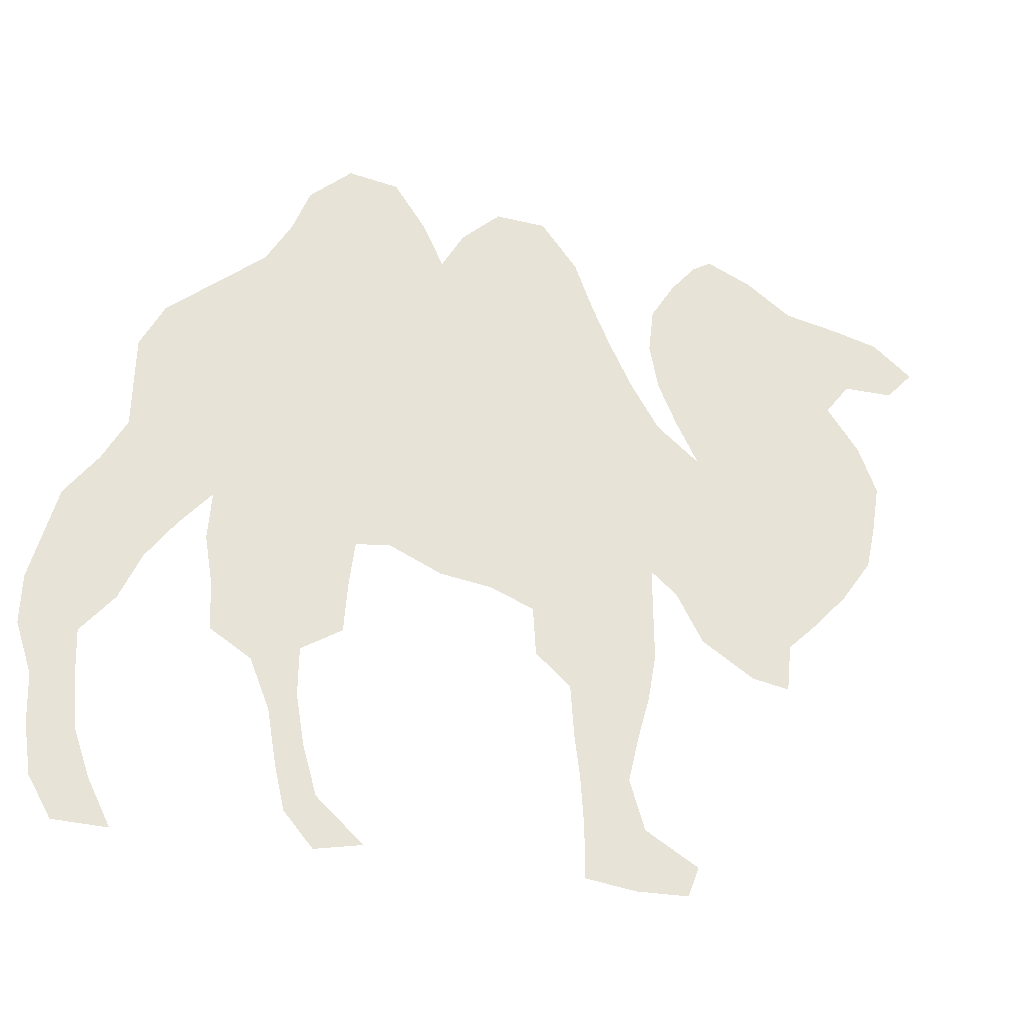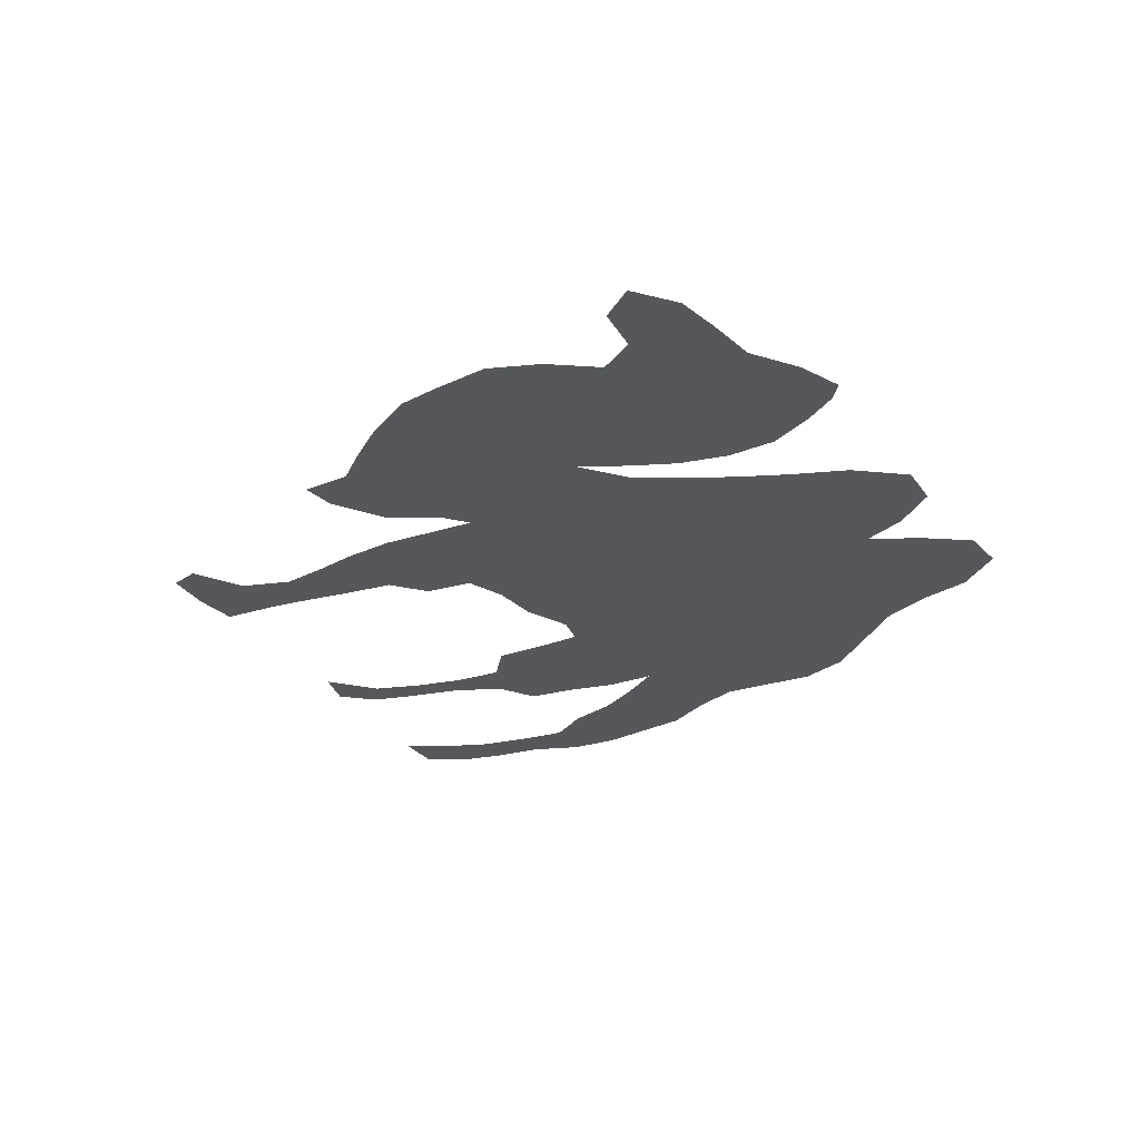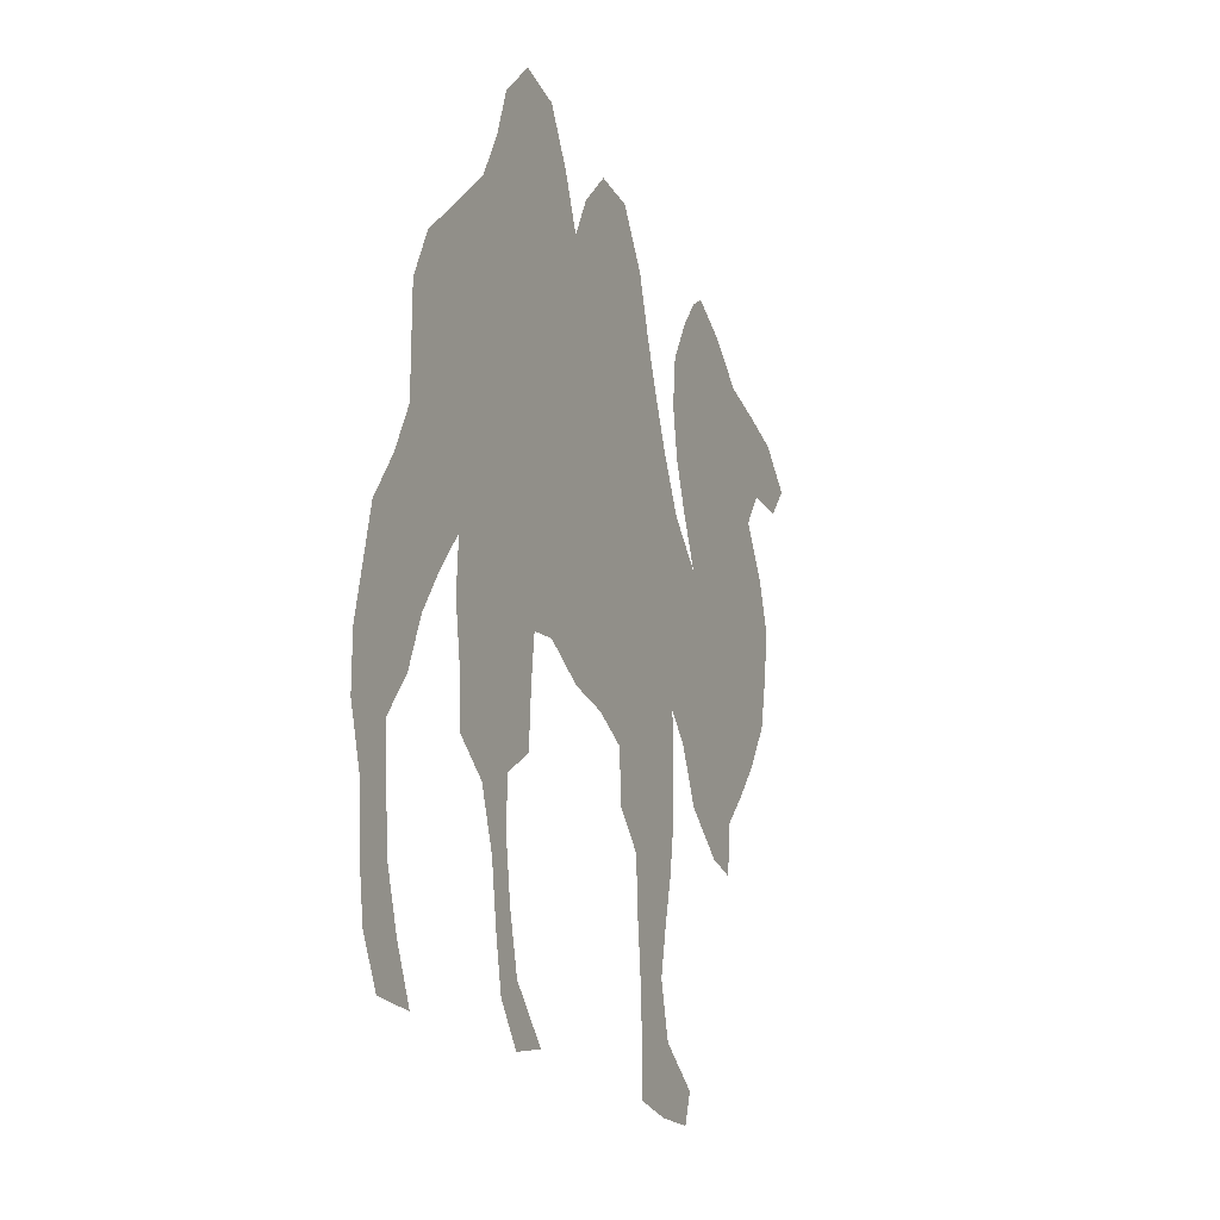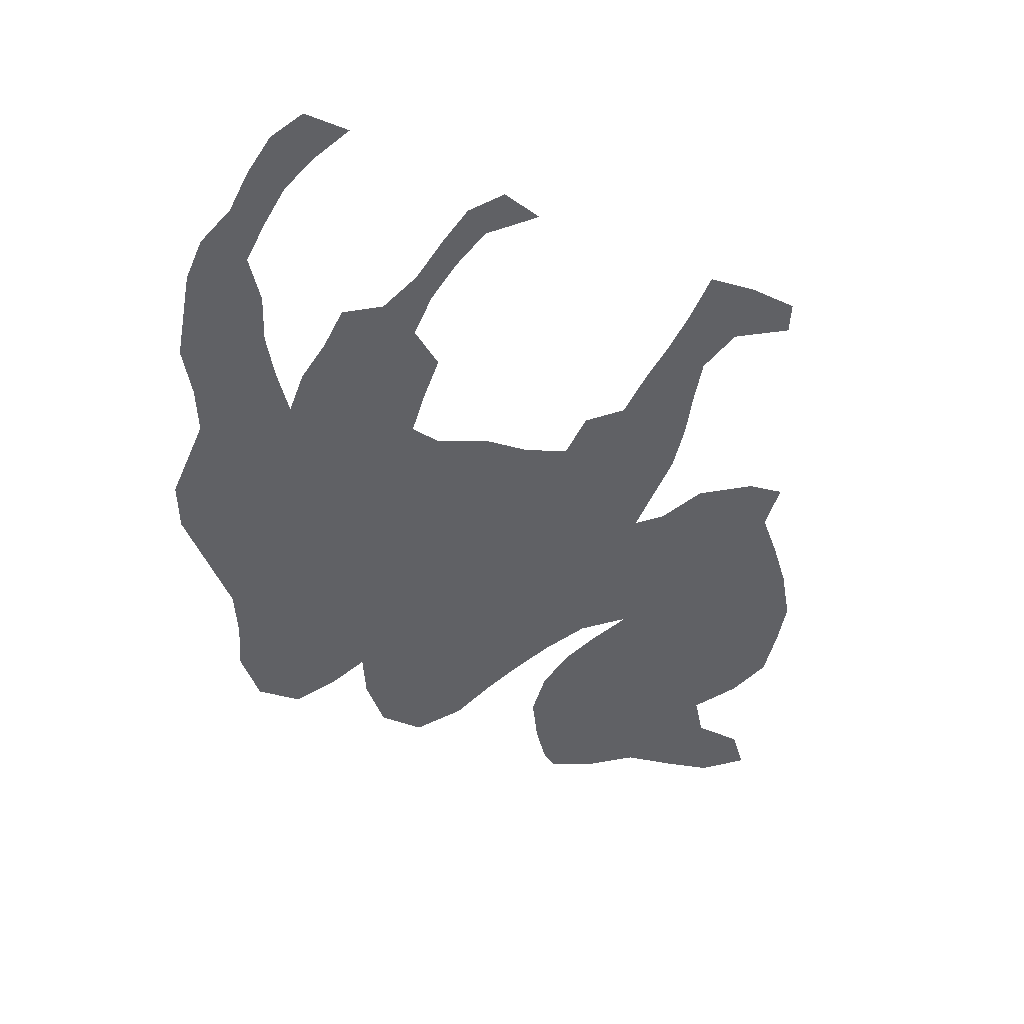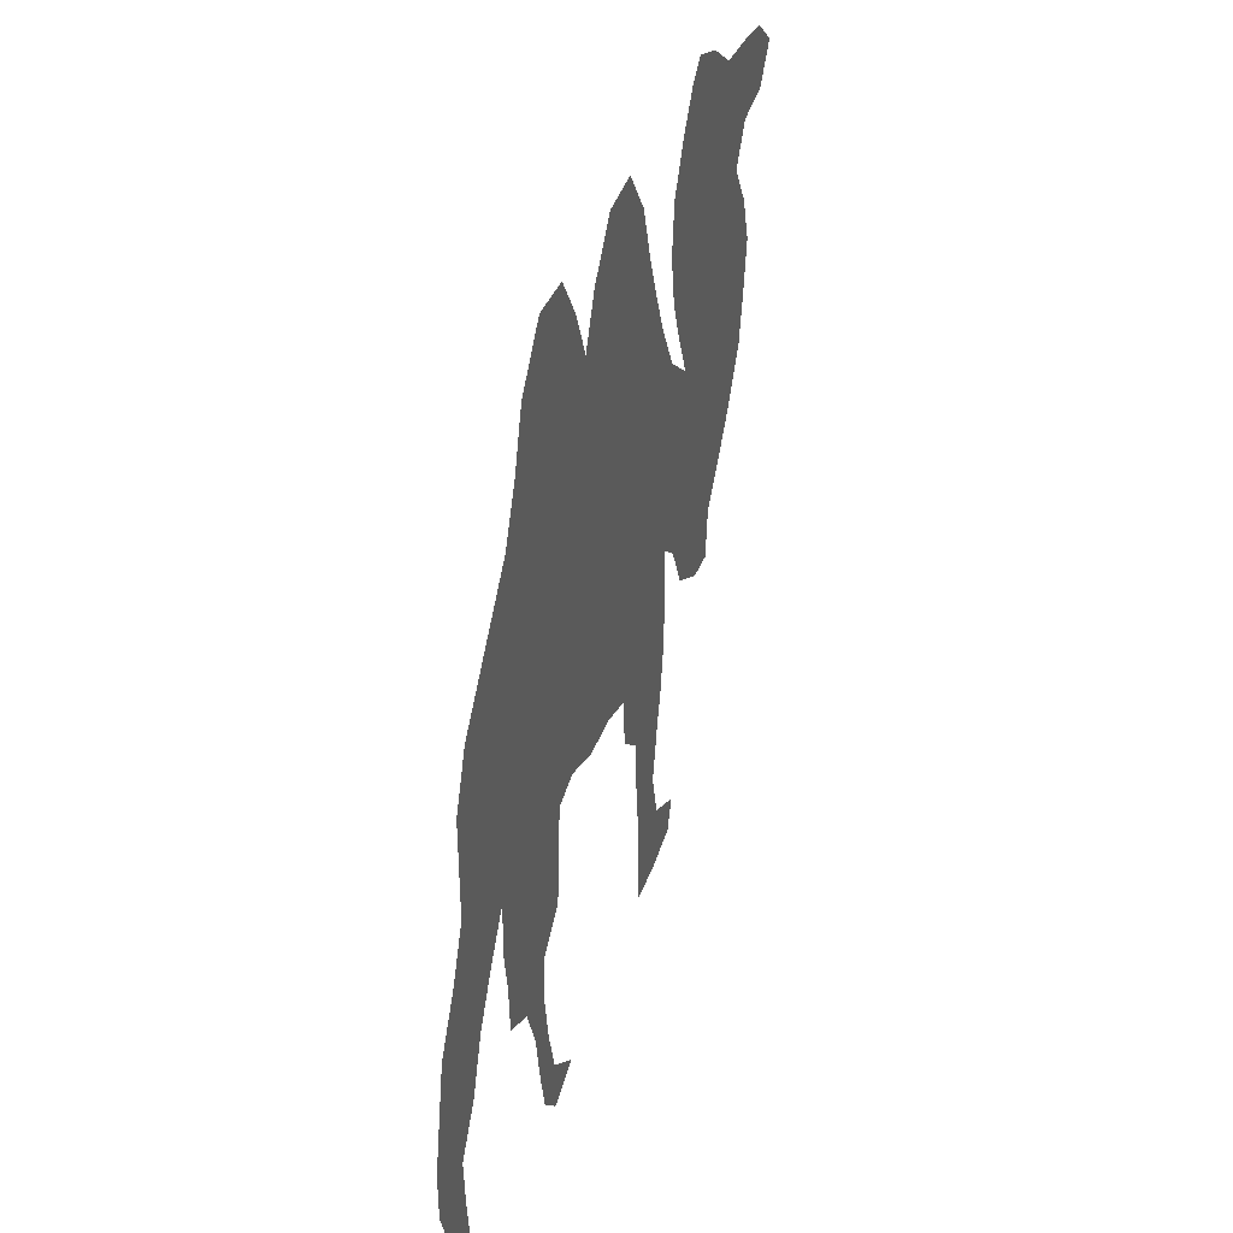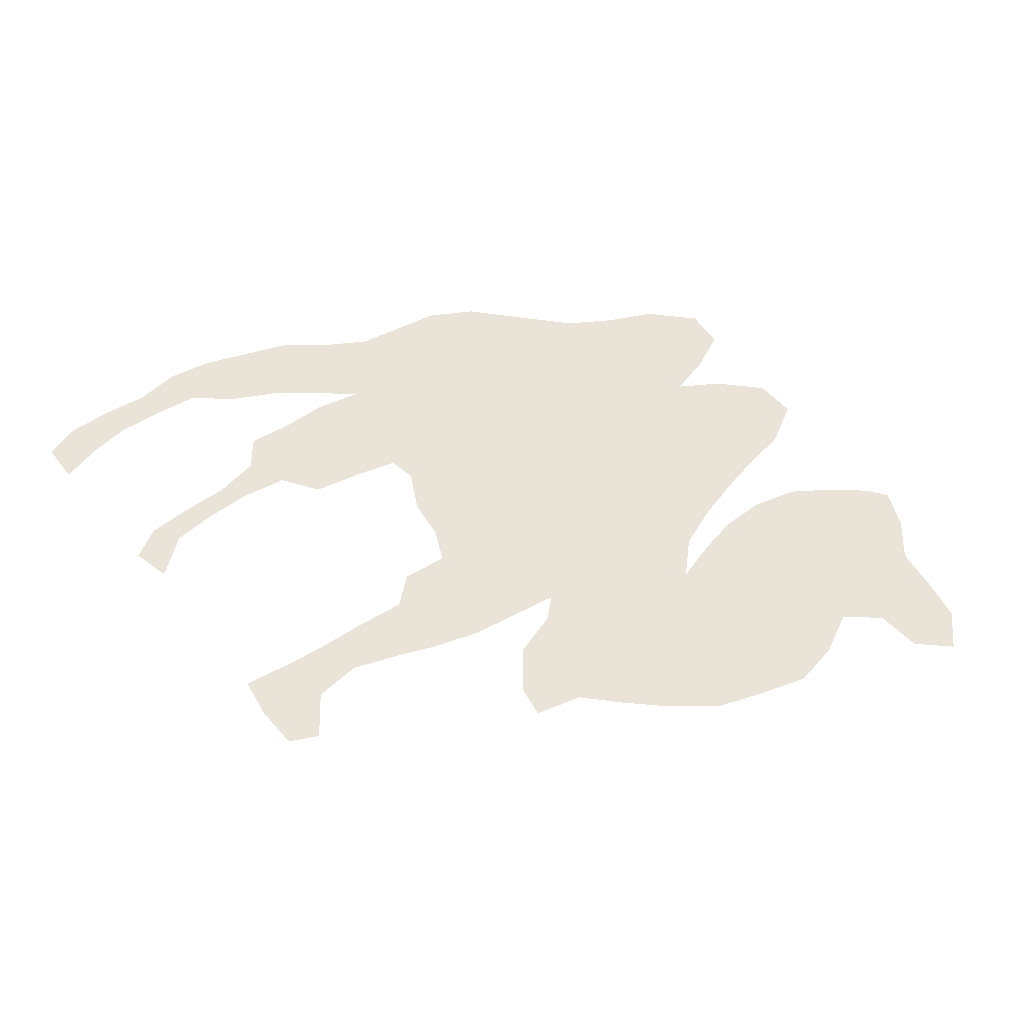
<metadata>
{"format":"obj","ext":"obj","renderer":"f3d","projection":"perspective","resolution":1024,"background":"white","views":[{"elev":-37.1,"azim":-17.1,"up":"+Y"},{"elev":-26.5,"azim":117.0,"up":"+Z"},{"elev":-21.0,"azim":-68.0,"up":"+Y"},{"elev":-48.8,"azim":-23.0,"up":"+Z"},{"elev":40.0,"azim":-73.1,"up":"+Y"},{"elev":43.0,"azim":56.3,"up":"+Z"}]}
</metadata>
<code>
v 0.08257 0.4771 0
v 0.08257 0.5311 0
v 0.08257 0.5872 0
v 0.107 0.6422 0
v 0.211 0.7462 0
v 0.2385 0.8012 0
v 0.2569 0.8563 0
v 0.3028 0.9052 0
v 0.3578 0.8991 0
v 0.3914 0.8471 0
v 0.4159 0.7921 0
v 0.4404 0.841 0
v 0.4832 0.8869 0
v 0.5382 0.8869 0
v 0.578 0.8318 0
v 0.5982 0.7717 0
v 0.6176 0.7221 0
v 0.6422 0.6667 0
v 0.6728 0.6116 0
v 0.7187 0.5719 0
v 0.6949 0.6234 0
v 0.6758 0.6728 0
v 0.6667 0.7278 0
v 0.6728 0.7829 0
v 0.7003 0.8318 0
v 0.7278 0.8685 0
v 0.7492 0.8838 0
v 0.7982 0.8624 0
v 0.8471 0.8257 0
v 0.9072 0.8155 0
v 0.9572 0.8043 0
v 1 0.7676 0
v 0.9694 0.7309 0
v 0.9144 0.7278 0
v 0.8869 0.6881 0
v 0.9205 0.6361 0
v 0.9388 0.581 0
v 0.9286 0.5209 0
v 0.9174 0.4709 0
v 0.8838 0.419 0
v 0.849 0.3776 0
v 0.8135 0.3394 0
v 0.8073 0.2844 0
v 0.7676 0.2905 0
v 0.7125 0.3272 0
v 0.685 0.3823 0
v 0.6575 0.4067 0
v 0.6575 0.3507 0
v 0.6575 0.2966 0
v 0.6483 0.2416 0
v 0.636 0.1951 0
v 0.6239 0.1407 0
v 0.6391 0.08563 0
v 0.6942 0.05199 0
v 0.682 0.01835 0
v 0.6269 0.01529 0
v 0.5749 0.02141 0
v 0.5748 0.08137 0
v 0.5715 0.1355 0
v 0.5662 0.1814 0
v 0.5627 0.2416 0
v 0.526 0.2752 0
v 0.5229 0.3303 0
v 0.4771 0.3486 0
v 0.422 0.3547 0
v 0.367 0.3792 0
v 0.3303 0.3731 0
v 0.3246 0.3231 0
v 0.3211 0.263 0
v 0.2783 0.2324 0
v 0.2783 0.1774 0
v 0.2875 0.1223 0
v 0.3028 0.06728 0
v 0.3517 0.02141 0
v 0.3028 0.009174 0
v 0.2722 0.04587 0
v 0.261 0.09584 0
v 0.2508 0.156 0
v 0.2294 0.211 0
v 0.1865 0.2385 0
v 0.1835 0.2936 0
v 0.1743 0.3486 0
v 0.1774 0.4037 0
v 0.143 0.3584 0
v 0.1132 0.3119 0
v 0.09174 0.2569 0
v 0.0581 0.211 0
v 0.06112 0.1569 0
v 0.06728 0.1009 0
v 0.08563 0.04893 0
v 0.1101 0 0
v 0.05505 0 0
v 0.03058 0.04281 0
v 0.02141 0.09786 0
v 0.01835 0.1529 0
v 0 0.2079 0
v 0 0.263 0
v 0.01201 0.317 0
v 0.02447 0.3731 0
v 0.0581 0.4251 0
v 0.322 0.8558 0
v 0.8015 0.4815 0
v 0.06704 0.03135 0
v 0.1826 0.5686 0
v 0.2377 0.3896 0
v 0.3987 0.5891 0
v 0.3204 0.7654 0
v 0.2916 0.5528 0
v 0.249 0.5219 0
v 0.5057 0.7815 0
v 0.5112 0.8351 0
v 0.341 0.8135 0
v 0.3027 0.0443 0
v 0.8115 0.6314 0
v 0.84 0.587 0
v 0.8714 0.7579 0
v 0.7606 0.7584 0
v 0.776 0.7126 0
v 0.6033 0.3789 0
v 0.6093 0.254 0
v 0.5965 0.1867 0
v 0.7422 0.379 0
v 0.6798 0.476 0
v 0.7826 0.6661 0
v 0.7721 0.3336 0
v 0.6092 0.05926 0
v 0.1191 0.4275 0
v 0.06228 0.3176 0
v 0.0865 0.3692 0
v 0.6021 0.1142 0
v 0.5648 0.2946 0
v 0.6079 0.3193 0
v 0.8239 0.5334 0
v 0.05074 0.07615 0
v 0.04286 0.2664 0
v 0.2766 0.09886 0
v 0.258 0.3325 0
v 0.9332 0.7688 0
v 0.6503 0.04635 0
v 0.5616 0.5299 0
v 0.4982 0.5143 0
v 0.5216 0.7312 0
v 0.7689 0.8169 0
v 0.04129 0.1338 0
v 0.03054 0.205 0
v 0.2611 0.1829 0
v 0.2411 0.244 0
v 0.2755 0.2838 0
v 0.7646 0.5268 0
v 0.3461 0.6245 0
v 0.1996 0.6104 0
v 0.149 0.6194 0
v 0.2974 0.6598 0
v 0.3182 0.4684 0
v 0.7198 0.7175 0
v 0.5957 0.4316 0
v 0.2517 0.6997 0
v 0.8322 0.6995 0
v 0.5644 0.5899 0
v 0.4658 0.7568 0
v 0.4622 0.657 0
v 0.411 0.6913 0
v 0.6189 0.5669 0
v 0.8304 0.4338 0
v 0.3629 0.7283 0
v 0.195 0.5072 0
v 0.6327 0.4601 0
v 0.2579 0.4746 0
v 0.379 0.4758 0
v 0.3545 0.676 0
v 0.2463 0.636 0
v 0.8133 0.7653 0
v 0.7152 0.4255 0
v 0.881 0.5485 0
v 0.8663 0.4874 0
v 0.3398 0.5189 0
v 0.2256 0.2895 0
v 0.4282 0.453 0
v 0.554 0.4103 0
v 0.575 0.6933 0
v 0.4499 0.5534 0
v 0.5144 0.6236 0
v 0.404 0.6404 0
v 0.4672 0.8029 0
v 0.7166 0.7744 0
v 0.7418 0.4749 0
v 0.7137 0.5187 0
v 0.7843 0.5769 0
v 0.1658 0.4556 0
v 0.1372 0.5531 0
v 0.3081 0.7133 0
v 0.2854 0.3656 0
v 0.211 0.3455 0
v 0.4158 0.7416 0
v 0.6706 0.5453 0
v 0.5357 0.4665 0
v 0.2901 0.6041 0
v 0.548 0.7857 0
v 0.2889 0.8089 0
v 0.3736 0.7819 0
v 0.2681 0.7545 0
v 0.8617 0.6429 0
v 0.7992 0.3837 0
v 0.1585 0.6937 0
v 0.8888 0.5987 0
v 0.7542 0.6184 0
v 0.1313 0.4958 0
v 0.7319 0.6671 0
v 0.5875 0.4812 0
v 0.5077 0.4003 0
v 0.4773 0.4606 0
v 0.5706 0.741 0
v 0.3919 0.5355 0
v 0.5187 0.6767 0
v 0.6263 0.5123 0
v 0.2926 0.5071 0
v 0.2004 0.6686 0
v 0.5567 0.3577 0
v 0.4667 0.7081 0
v 0.2207 0.4418 0
v 0.2851 0.4214 0
v 0.3435 0.5719 0
v 0.235 0.5704 0
v 0.3457 0.426 0
v 0.7723 0.43 0
v 0.3986 0.4157 0
v 0.4503 0.4052 0
v 0.4373 0.501 0
v 0.5722 0.6452 0
v 0.5086 0.5687 0
v 0.457 0.6053 0
v 0.6156 0.617 0
f 8 101 9
f 183 150 106
f 13 111 14
f 90 103 91
f 111 184 110
f 184 160 110
f 107 165 200
f 73 113 74
f 206 188 114
f 20 149 188
f 185 155 117
f 47 123 167
f 64 227 65
f 51 120 121
f 149 187 186
f 42 203 125
f 114 202 158
f 42 125 43
f 56 126 57
f 189 83 220
f 2 190 3
f 3 190 152
f 129 99 128
f 127 100 129
f 116 34 138
f 52 121 130
f 61 131 62
f 49 132 120
f 157 153 191
f 118 124 158
f 124 114 158
f 117 172 143
f 134 93 103
f 128 98 135
f 73 136 113
f 192 105 137
f 31 138 32
f 53 130 126
f 53 139 54
f 68 148 69
f 119 218 132
f 11 194 160
f 26 143 27
f 144 94 134
f 135 97 145
f 145 95 144
f 72 146 136
f 195 163 215
f 196 141 211
f 68 137 148
f 71 70 146
f 7 101 8
f 101 10 9
f 111 15 14
f 103 93 92
f 103 92 91
f 109 166 168
f 189 166 207
f 224 66 226
f 191 153 170
f 171 223 197
f 217 151 171
f 198 142 212
f 198 110 142
f 198 16 15
f 6 199 7
f 101 112 10
f 5 201 6
f 12 111 13
f 184 111 12
f 113 75 74
f 202 36 35
f 114 115 202
f 202 205 36
f 172 158 116
f 143 172 29
f 172 118 158
f 119 179 218
f 227 226 65
f 50 120 51
f 121 61 60
f 121 120 61
f 173 46 122
f 164 225 203
f 173 123 47
f 203 122 125
f 122 46 45
f 125 122 45
f 36 205 37
f 20 188 206
f 206 114 124
f 125 44 43
f 125 45 44
f 126 58 57
f 1 127 207
f 1 100 127
f 152 4 3
f 128 99 98
f 129 100 99
f 84 129 85
f 85 129 128
f 83 127 84
f 84 127 129
f 113 76 75
f 30 138 31
f 116 35 34
f 29 116 30
f 30 116 138
f 130 59 58
f 121 60 59
f 130 121 59
f 51 121 52
f 131 63 62
f 49 120 50
f 120 132 131
f 61 120 131
f 133 102 175
f 108 109 216
f 133 175 174
f 22 208 155
f 21 208 22
f 208 124 118
f 23 155 185
f 89 134 90
f 90 134 103
f 135 98 97
f 85 128 86
f 86 128 135
f 72 136 73
f 136 77 76
f 113 136 76
f 137 105 193
f 138 33 32
f 138 34 33
f 52 130 53
f 130 58 126
f 139 126 56
f 139 53 126
f 139 55 54
f 139 56 55
f 148 70 69
f 47 119 48
f 48 132 49
f 48 119 132
f 210 196 211
f 16 212 17
f 212 142 180
f 106 213 181
f 142 214 180
f 142 219 214
f 143 28 27
f 25 143 26
f 185 143 25
f 143 29 28
f 134 94 93
f 144 95 94
f 88 144 89
f 89 144 134
f 145 97 96
f 86 135 87
f 87 135 145
f 145 96 95
f 87 145 88
f 88 145 144
f 71 146 72
f 136 78 77
f 136 146 78
f 156 179 119
f 209 215 140
f 147 177 80
f 148 177 147
f 70 148 147
f 148 137 177
f 147 80 79
f 70 147 146
f 146 79 78
f 146 147 79
f 149 102 133
f 197 108 222
f 5 157 201
f 157 171 153
f 108 216 176
f 155 118 117
f 20 187 149
f 5 204 217
f 159 230 140
f 160 219 142
f 183 106 231
f 110 160 142
f 219 162 161
f 164 41 40
f 175 102 164
f 220 83 105
f 221 220 105
f 221 105 192
f 221 168 220
f 109 223 166
f 150 222 106
f 176 154 169
f 112 107 200
f 165 170 162
f 222 108 176
f 170 153 150
f 197 223 108
f 171 151 223
f 224 67 66
f 123 215 167
f 158 35 116
f 172 116 29
f 117 118 172
f 186 123 173
f 102 186 225
f 225 173 122
f 174 38 37
f 115 188 133
f 175 40 39
f 175 164 40
f 174 175 38
f 38 175 39
f 22 155 23
f 227 178 226
f 179 196 210
f 180 18 17
f 181 228 141
f 228 169 178
f 182 230 159
f 180 229 18
f 229 182 159
f 231 106 181
f 230 181 141
f 182 161 231
f 18 232 19
f 170 150 183
f 162 183 161
f 2 207 190
f 166 104 190
f 171 197 153
f 153 197 150
f 154 224 169
f 11 160 184
f 11 184 12
f 10 112 200
f 199 112 101
f 199 107 112
f 111 110 198
f 188 115 114
f 167 215 209
f 24 185 25
f 204 4 152
f 149 186 102
f 225 186 173
f 187 123 186
f 20 195 187
f 115 133 174
f 202 35 158
f 127 83 189
f 207 127 189
f 190 104 152
f 190 207 166
f 201 191 107
f 107 191 165
f 188 149 133
f 67 221 192
f 67 192 68
f 193 82 81
f 193 83 82
f 232 159 163
f 229 159 232
f 194 162 219
f 165 162 194
f 19 163 195
f 19 195 20
f 140 141 196
f 165 191 170
f 152 104 151
f 109 168 216
f 224 226 169
f 169 226 178
f 162 170 183
f 198 212 16
f 111 198 15
f 199 101 7
f 200 11 10
f 200 194 11
f 201 199 6
f 201 157 191
f 201 107 199
f 202 115 205
f 115 174 205
f 218 210 63
f 164 203 41
f 41 203 42
f 173 47 46
f 204 152 217
f 205 174 37
f 20 206 21
f 208 206 124
f 1 207 2
f 208 118 155
f 81 177 193
f 21 206 208
f 23 185 24
f 185 117 143
f 193 105 83
f 68 192 137
f 211 178 227
f 228 178 211
f 179 210 218
f 177 137 193
f 210 211 227
f 212 180 17
f 213 169 228
f 176 169 213
f 214 182 229
f 214 161 182
f 219 161 214
f 156 209 196
f 187 195 123
f 163 159 140
f 123 195 215
f 197 222 150
f 223 151 104
f 216 154 176
f 216 168 154
f 5 217 157
f 217 171 157
f 230 141 140
f 218 131 132
f 183 231 161
f 47 156 119
f 160 194 219
f 167 209 156
f 215 163 140
f 200 165 194
f 166 189 220
f 168 166 220
f 154 168 221
f 218 63 131
f 222 213 106
f 217 152 151
f 223 109 108
f 223 104 166
f 221 67 224
f 154 221 224
f 102 225 164
f 203 225 122
f 222 176 213
f 226 66 65
f 177 81 80
f 64 210 227
f 209 140 196
f 181 213 228
f 141 228 211
f 180 214 229
f 18 229 232
f 182 231 230
f 230 231 181
f 47 167 156
f 63 210 64
f 179 156 196
f 232 163 19

</code>
